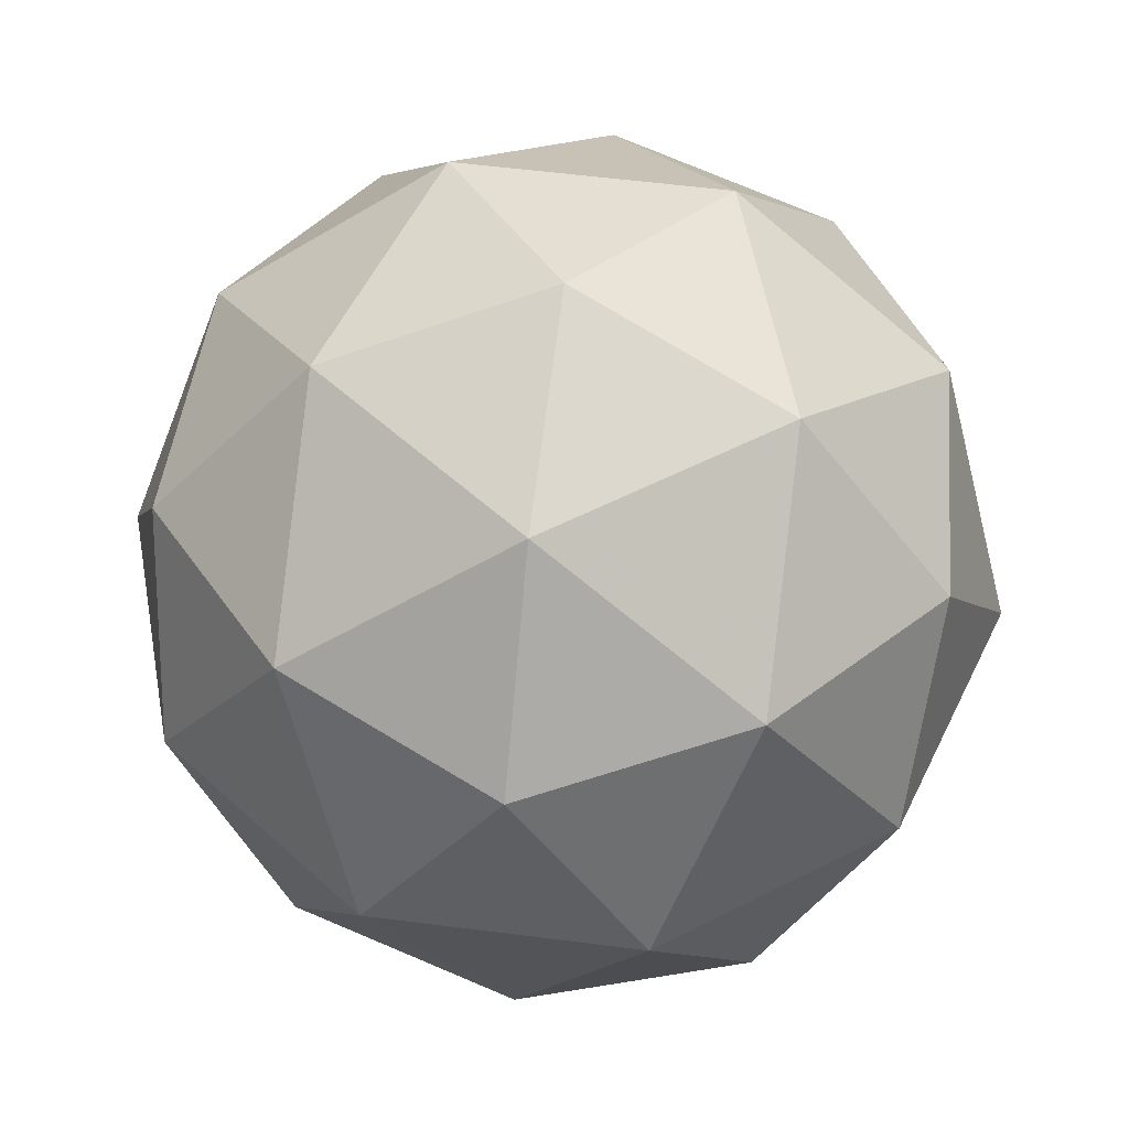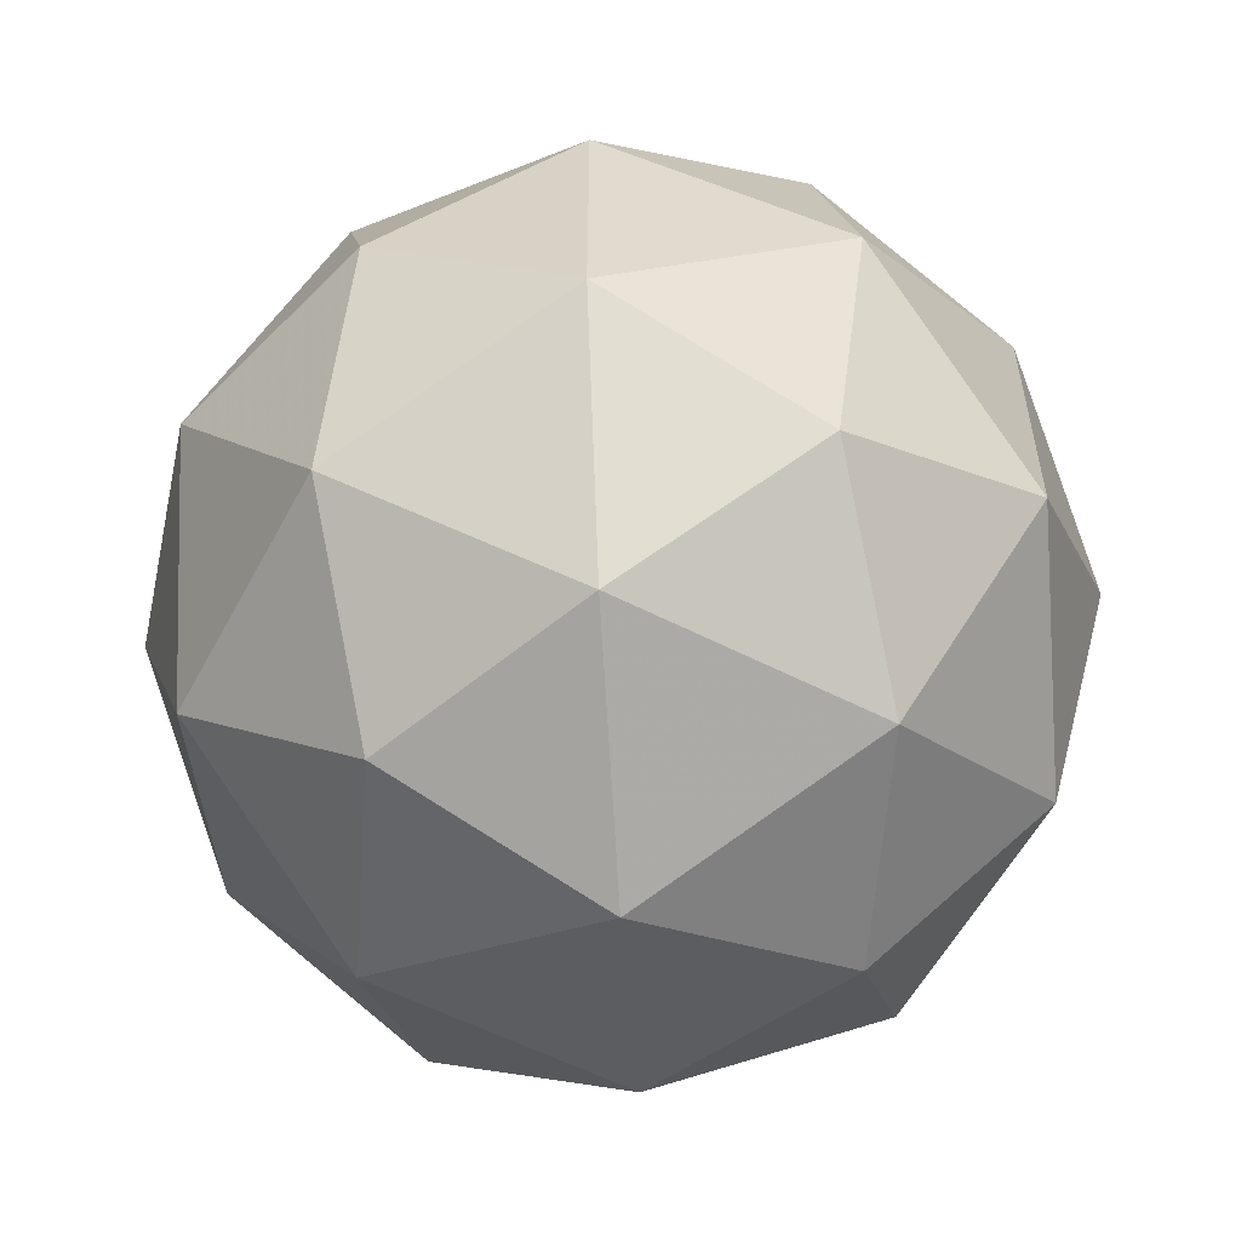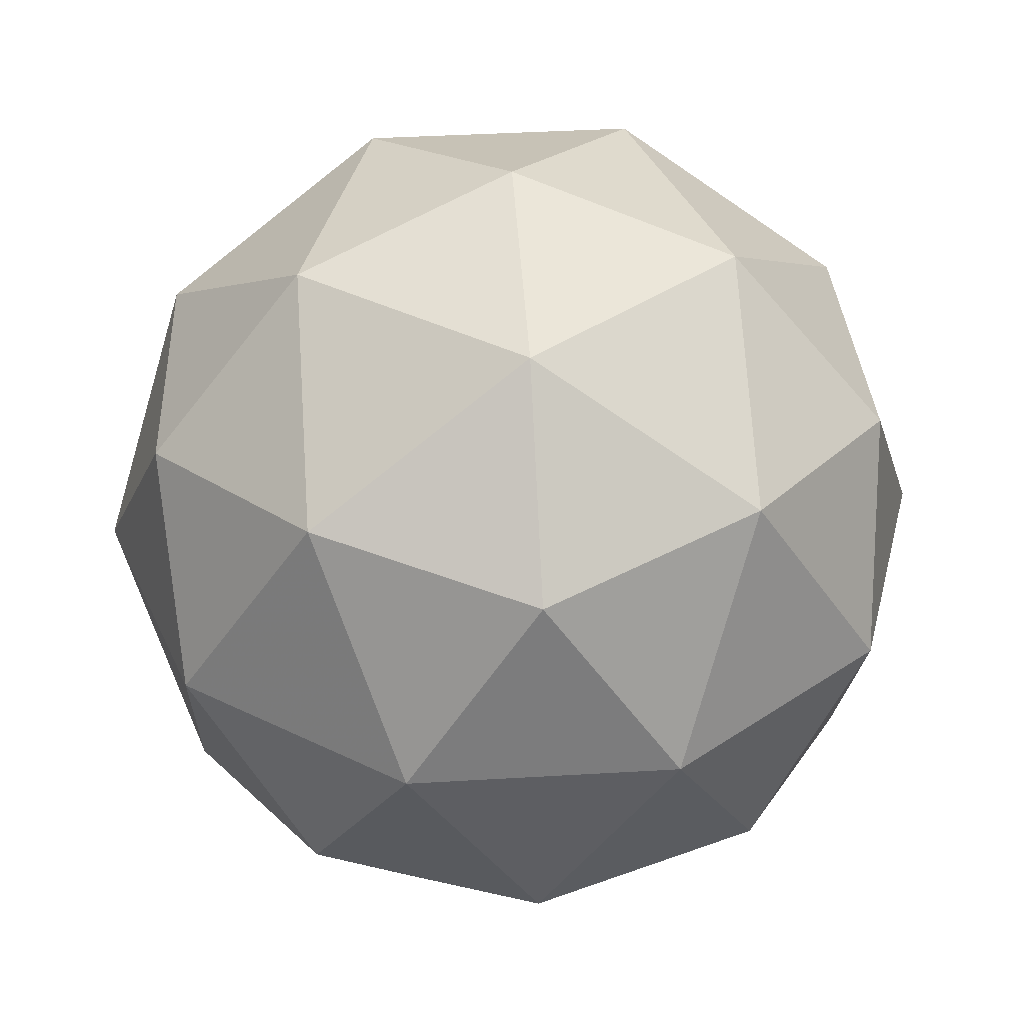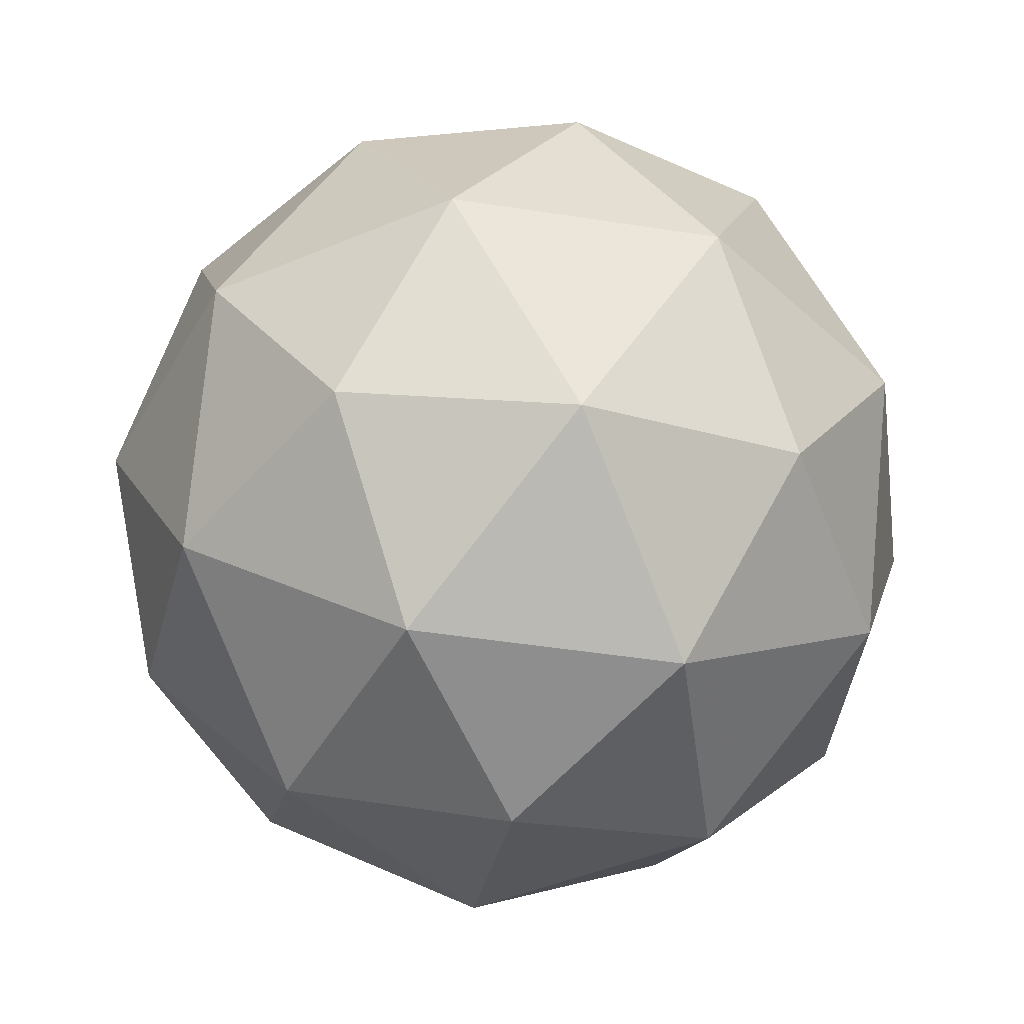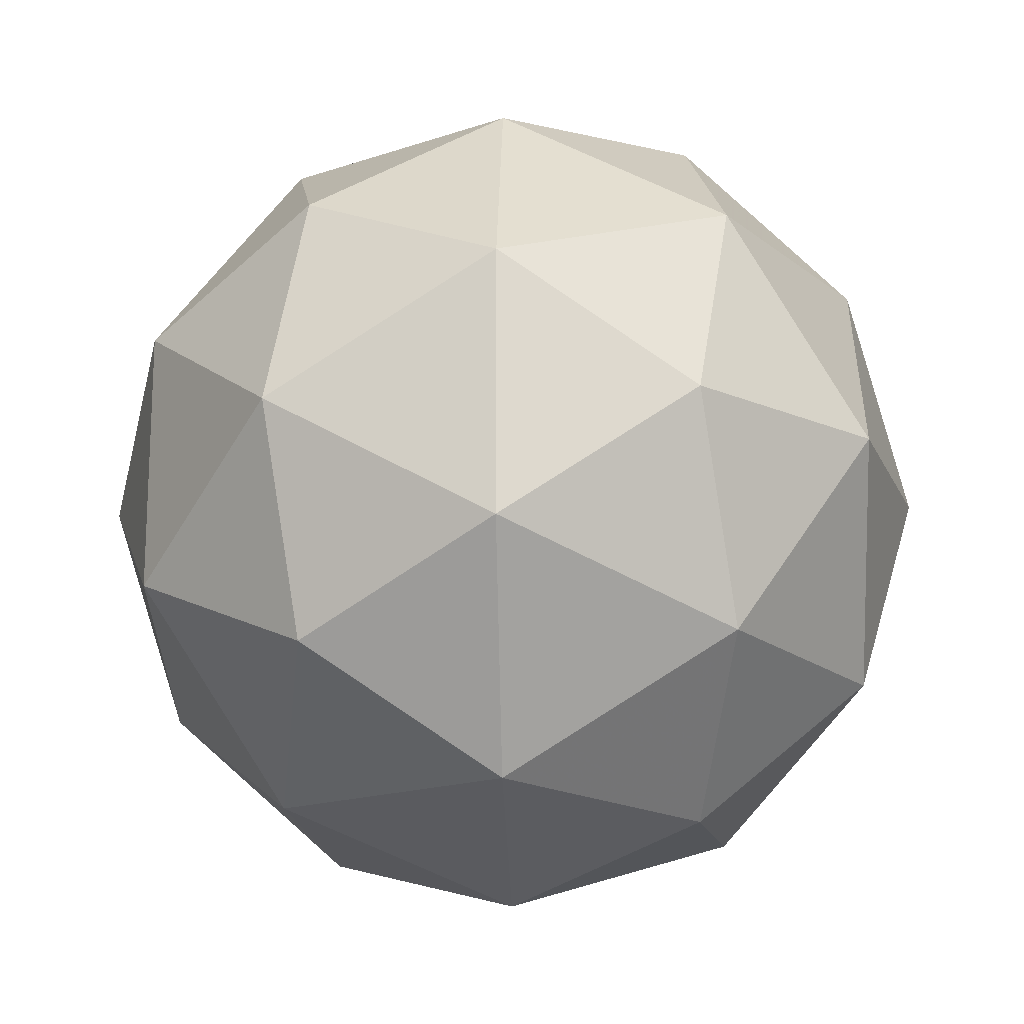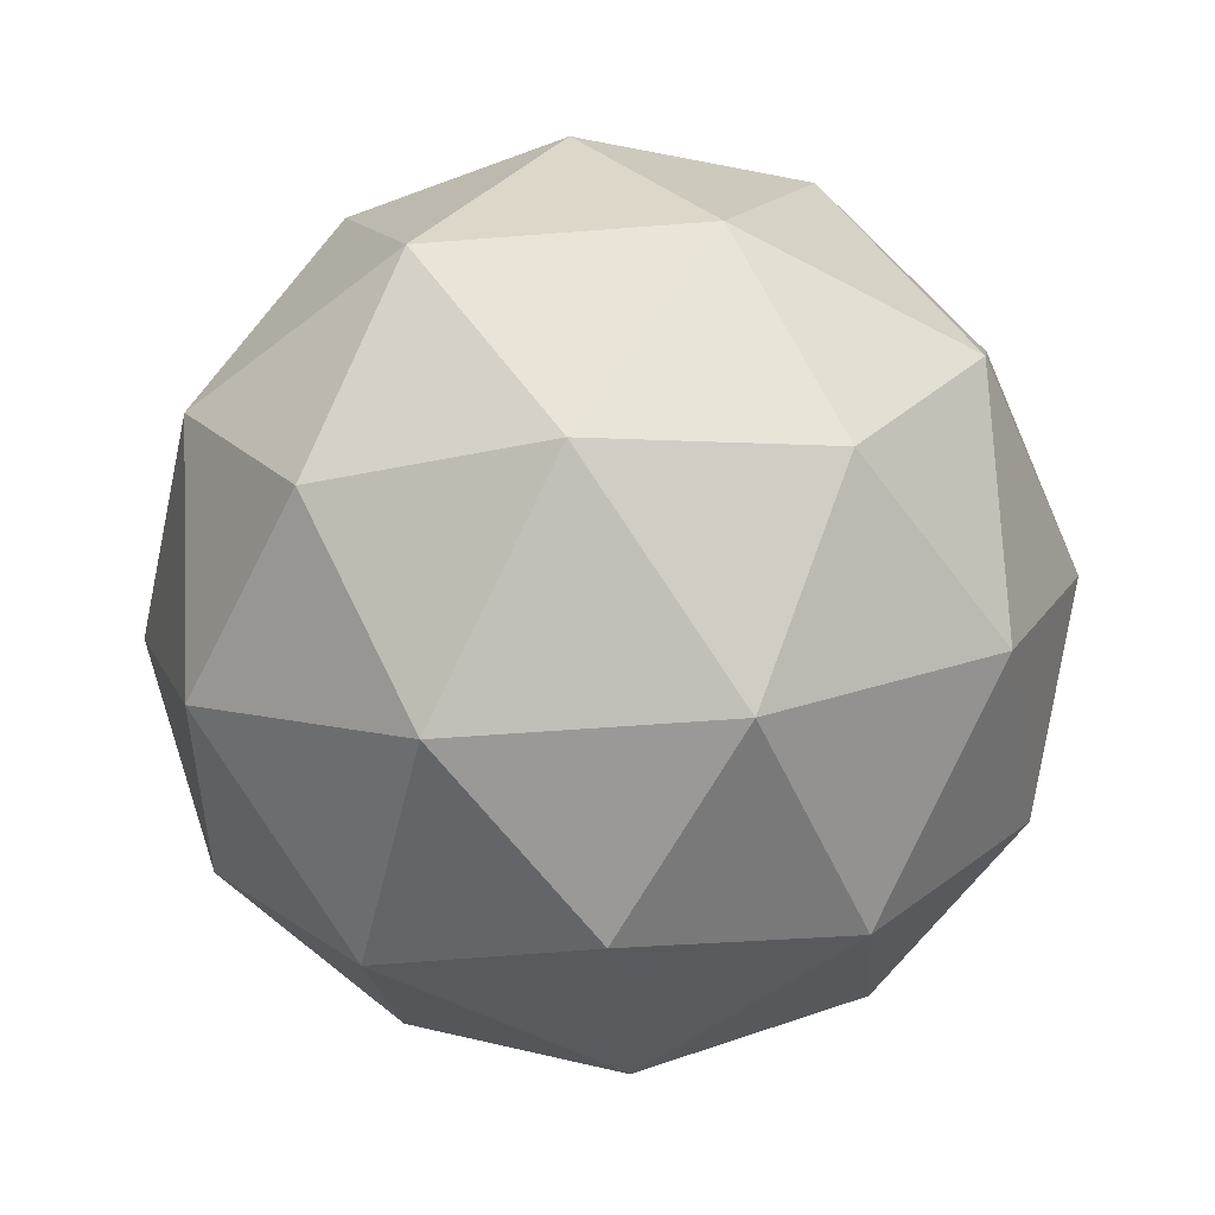
<metadata>
{"format":"obj","ext":"obj","renderer":"f3d","projection":"perspective","resolution":1024,"background":"white","views":[{"elev":55.6,"azim":-46.3,"up":"+Y"},{"elev":-57.2,"azim":30.3,"up":"+Z"},{"elev":38.8,"azim":85.7,"up":"+Y"},{"elev":-45.7,"azim":-64.2,"up":"+Y"},{"elev":-17.8,"azim":92.1,"up":"+Z"},{"elev":-50.0,"azim":-121.0,"up":"+Y"}]}
</metadata>
<code>
g RID-i5-g5-s716
v 9626 1798 5018
v 9716 1830 5083
v 9592 1830 5123
v 9778 1914 5129
v 9805 1898 5018
v 9516 1830 5018
v 9592 1830 4913
v 9716 1830 4953
v 9826 2008 5083
v 9568 1914 5197
v 9682 1898 5188
v 9626 2008 5228
v 9439 1914 5018
v 9482 1898 5123
v 9427 2008 5083
v 9568 1914 4840
v 9482 1898 4913
v 9503 2008 4848
v 9778 1914 4908
v 9682 1898 4848
v 9750 2008 4848
v 9750 2008 5188
v 9503 2008 5188
v 9427 2008 4953
v 9626 2008 4808
v 9826 2008 4953
v 9684 2102 5197
v 9771 2119 5123
v 9660 2187 5123
v 9474 2102 5129
v 9571 2119 5188
v 9537 2187 5083
v 9474 2102 4908
v 9448 2119 5018
v 9537 2187 4953
v 9684 2102 4840
v 9571 2119 4848
v 9660 2187 4913
v 9814 2102 5018
v 9771 2119 4913
v 9737 2187 5018
v 9626 2218 5018
f 1 2 3
f 4 2 5
f 1 3 6
f 1 6 7
f 1 7 8
f 4 5 9
f 10 11 12
f 13 14 15
f 16 17 18
f 19 20 21
f 4 9 22
f 10 12 23
f 13 15 24
f 16 18 25
f 19 21 26
f 27 28 29
f 30 31 32
f 33 34 35
f 36 37 38
f 39 40 41
f 41 38 42
f 41 40 38
f 40 36 38
f 38 35 42
f 38 37 35
f 37 33 35
f 35 32 42
f 35 34 32
f 34 30 32
f 32 29 42
f 32 31 29
f 31 27 29
f 29 41 42
f 29 28 41
f 28 39 41
f 26 40 39
f 26 21 40
f 21 36 40
f 25 37 36
f 25 18 37
f 18 33 37
f 24 34 33
f 24 15 34
f 15 30 34
f 23 31 30
f 23 12 31
f 12 27 31
f 22 28 27
f 22 9 28
f 9 39 28
f 21 25 36
f 21 20 25
f 20 16 25
f 18 24 33
f 18 17 24
f 17 13 24
f 15 23 30
f 15 14 23
f 14 10 23
f 12 22 27
f 12 11 22
f 11 4 22
f 9 26 39
f 9 5 26
f 5 19 26
f 8 20 19
f 8 7 20
f 7 16 20
f 7 17 16
f 7 6 17
f 6 13 17
f 6 14 13
f 6 3 14
f 3 10 14
f 5 8 19
f 5 2 8
f 2 1 8
f 3 11 10
f 3 2 11
f 2 4 11
f 2 4 11

</code>
